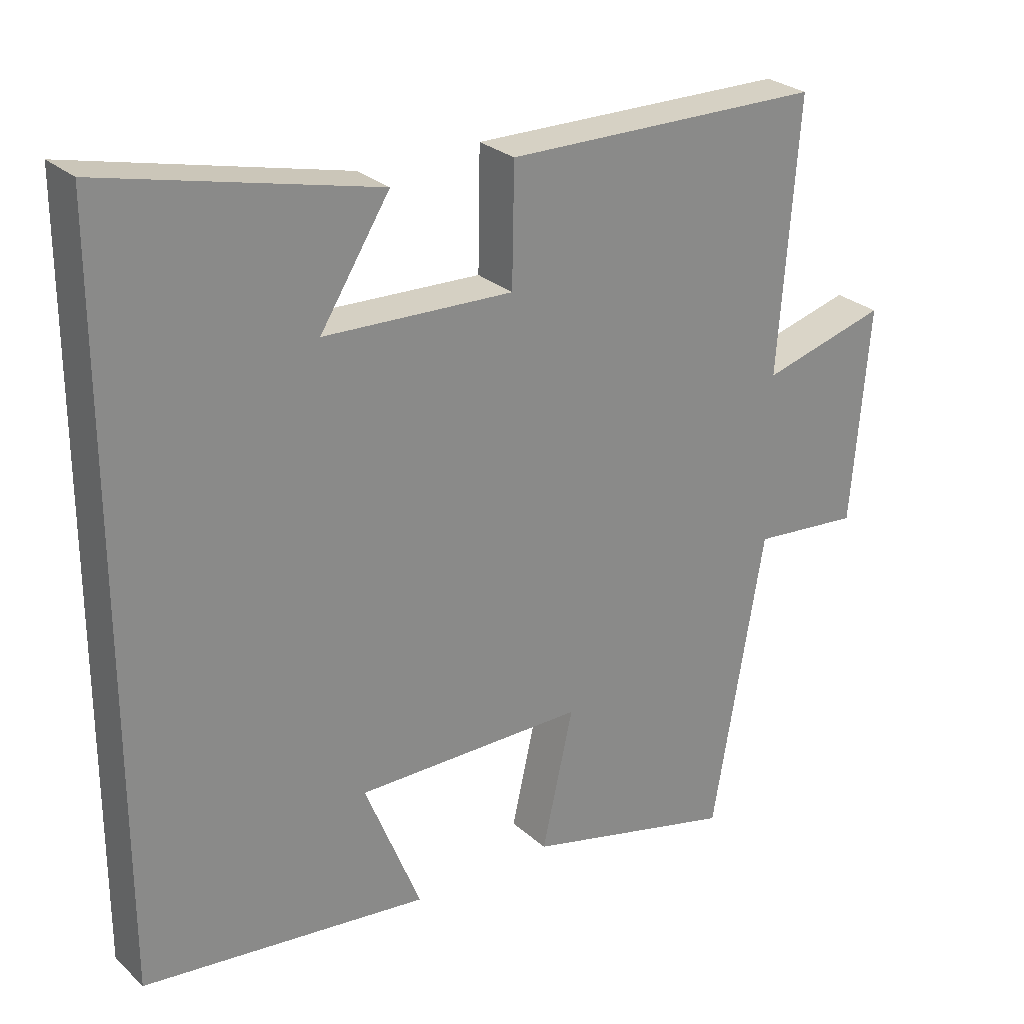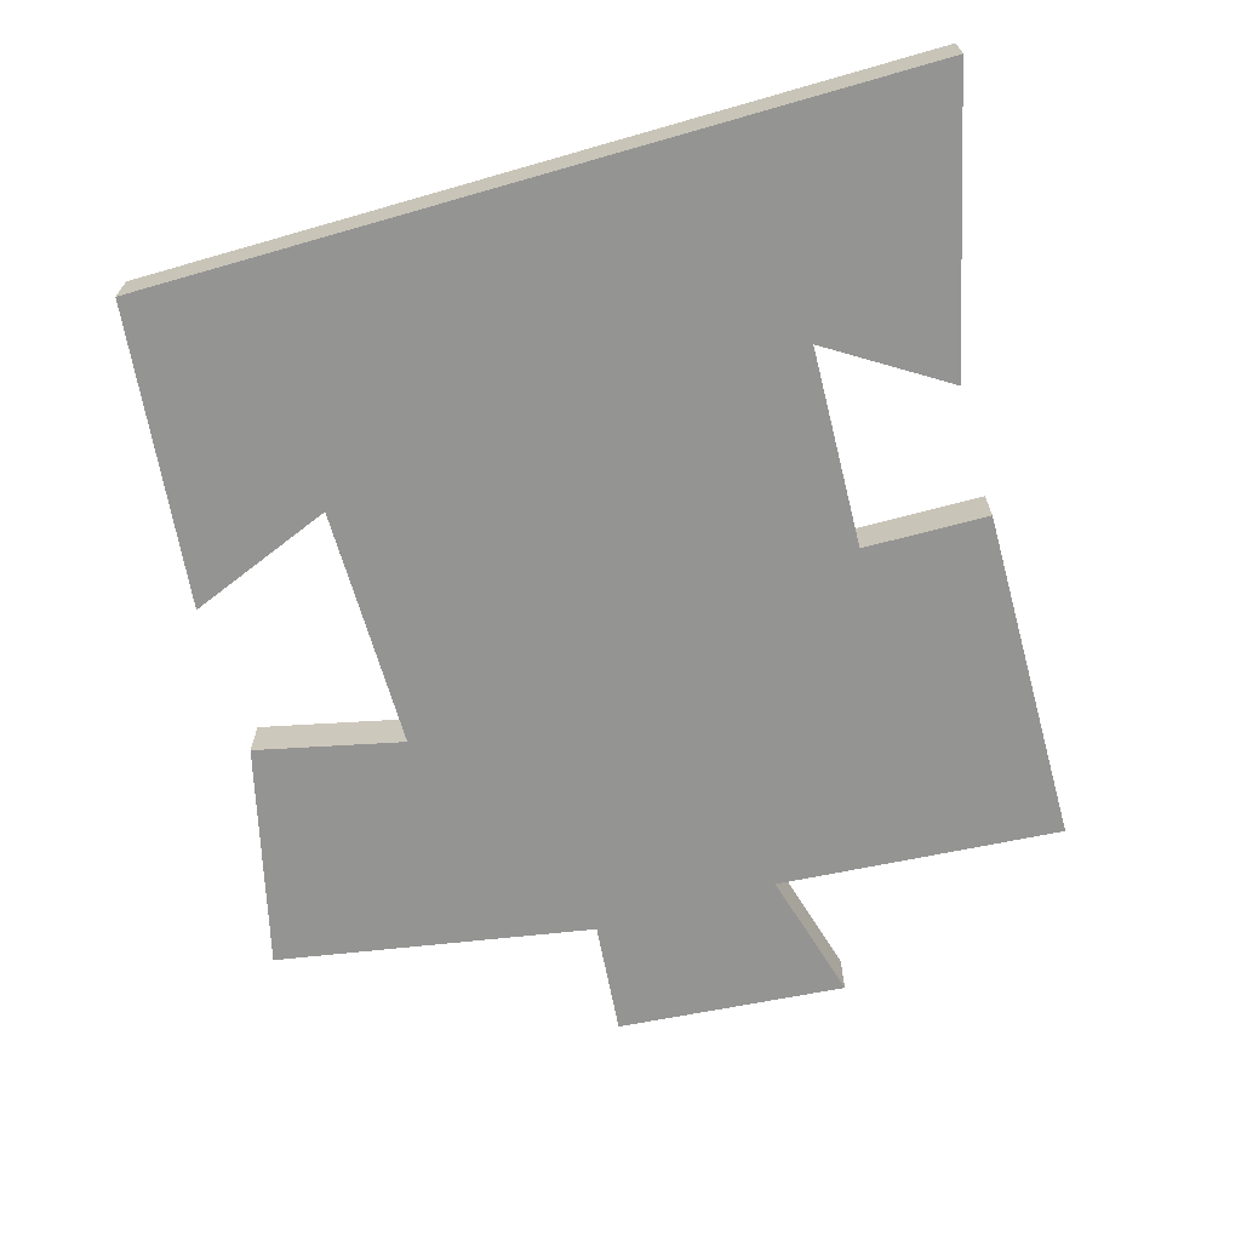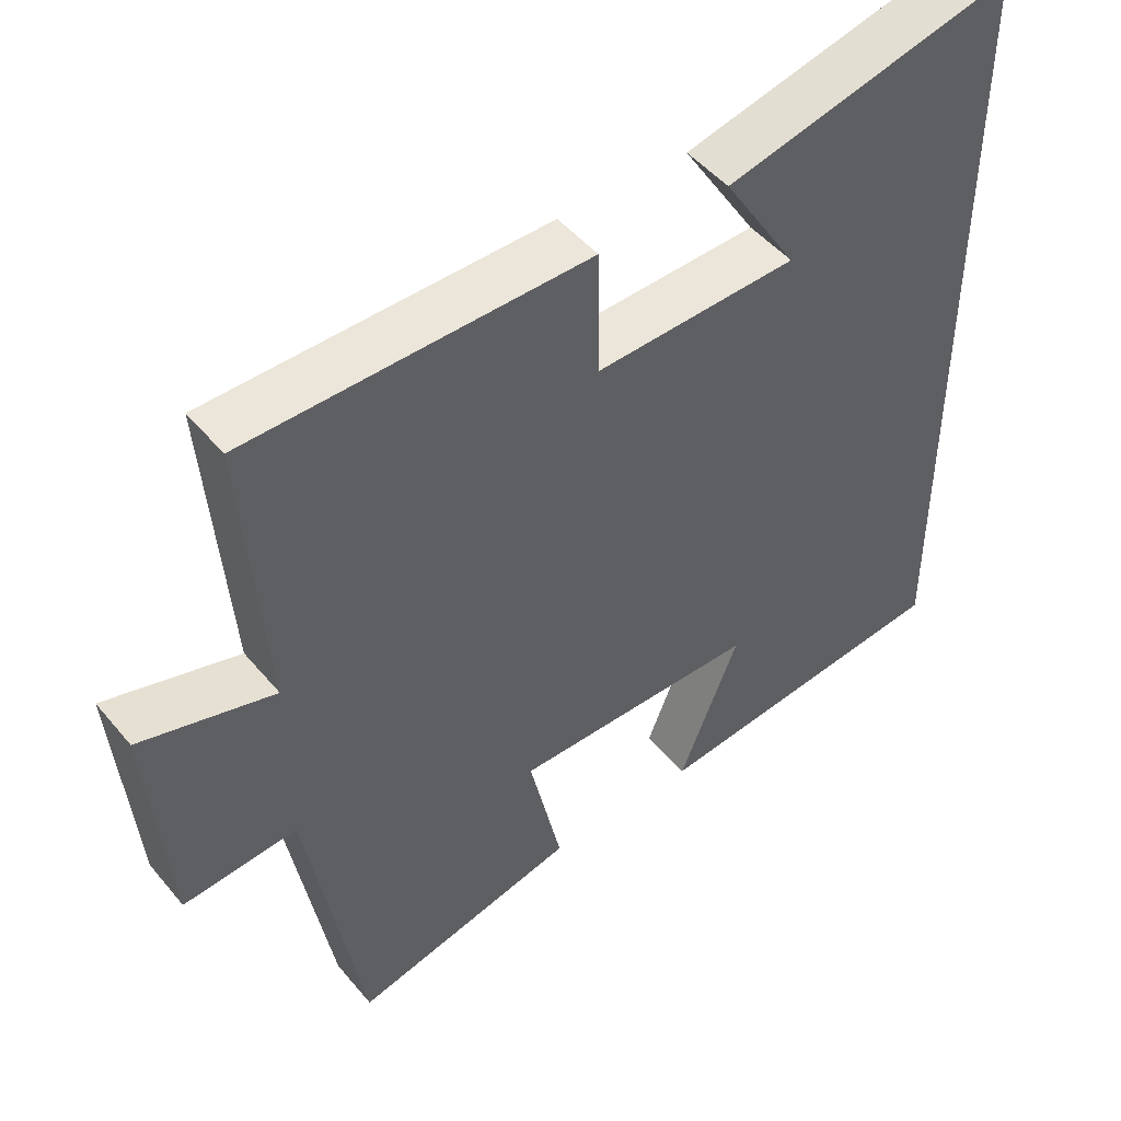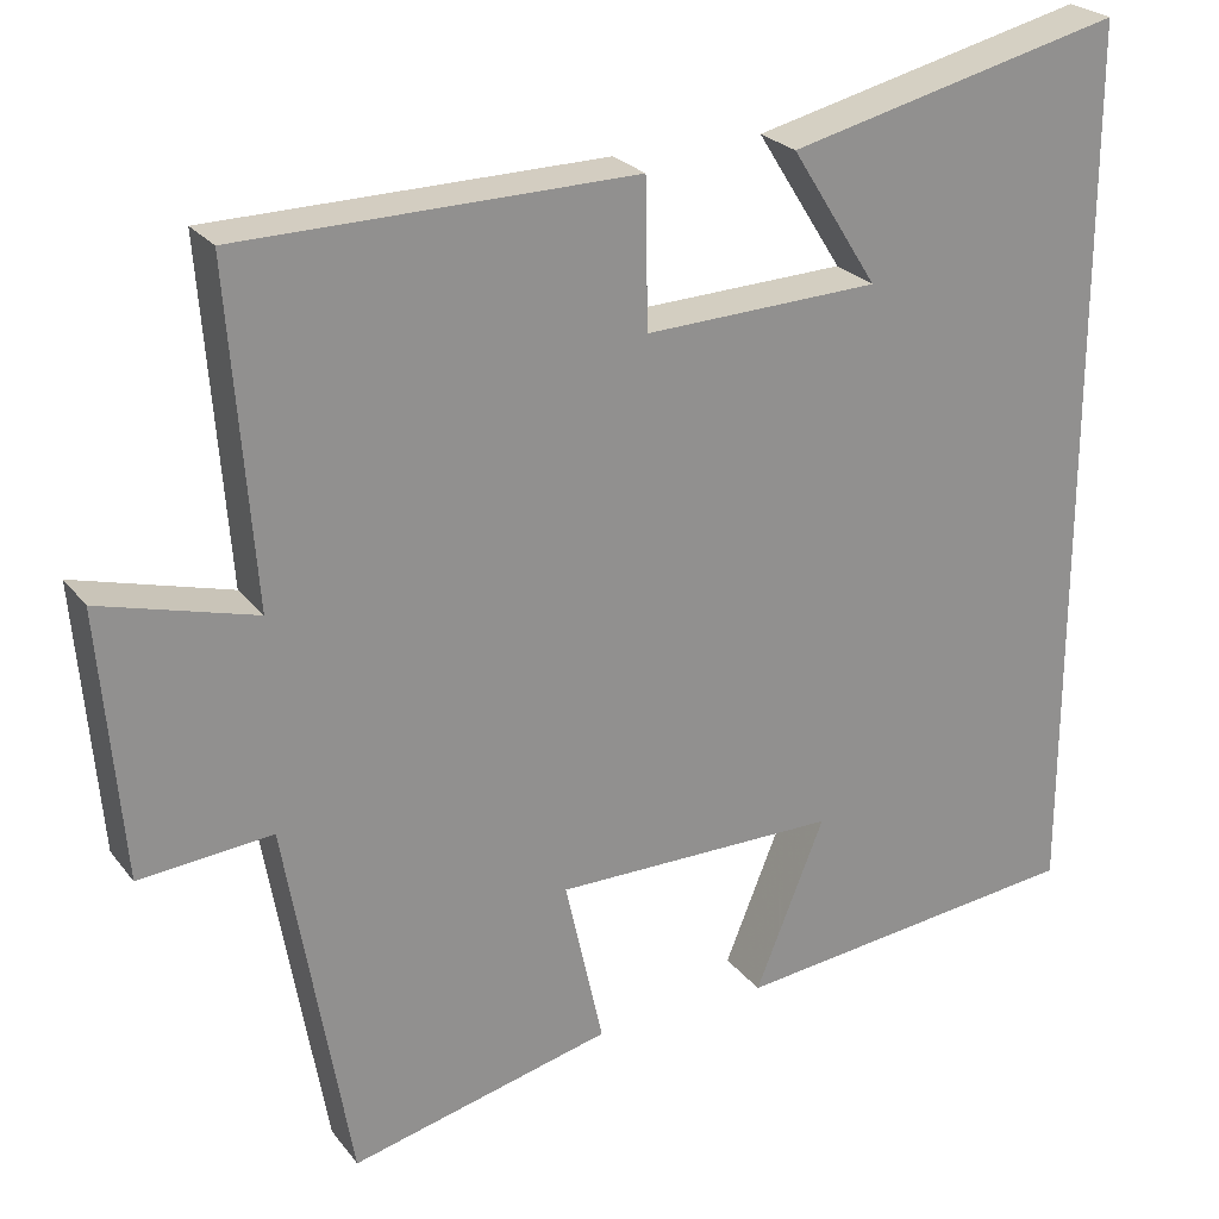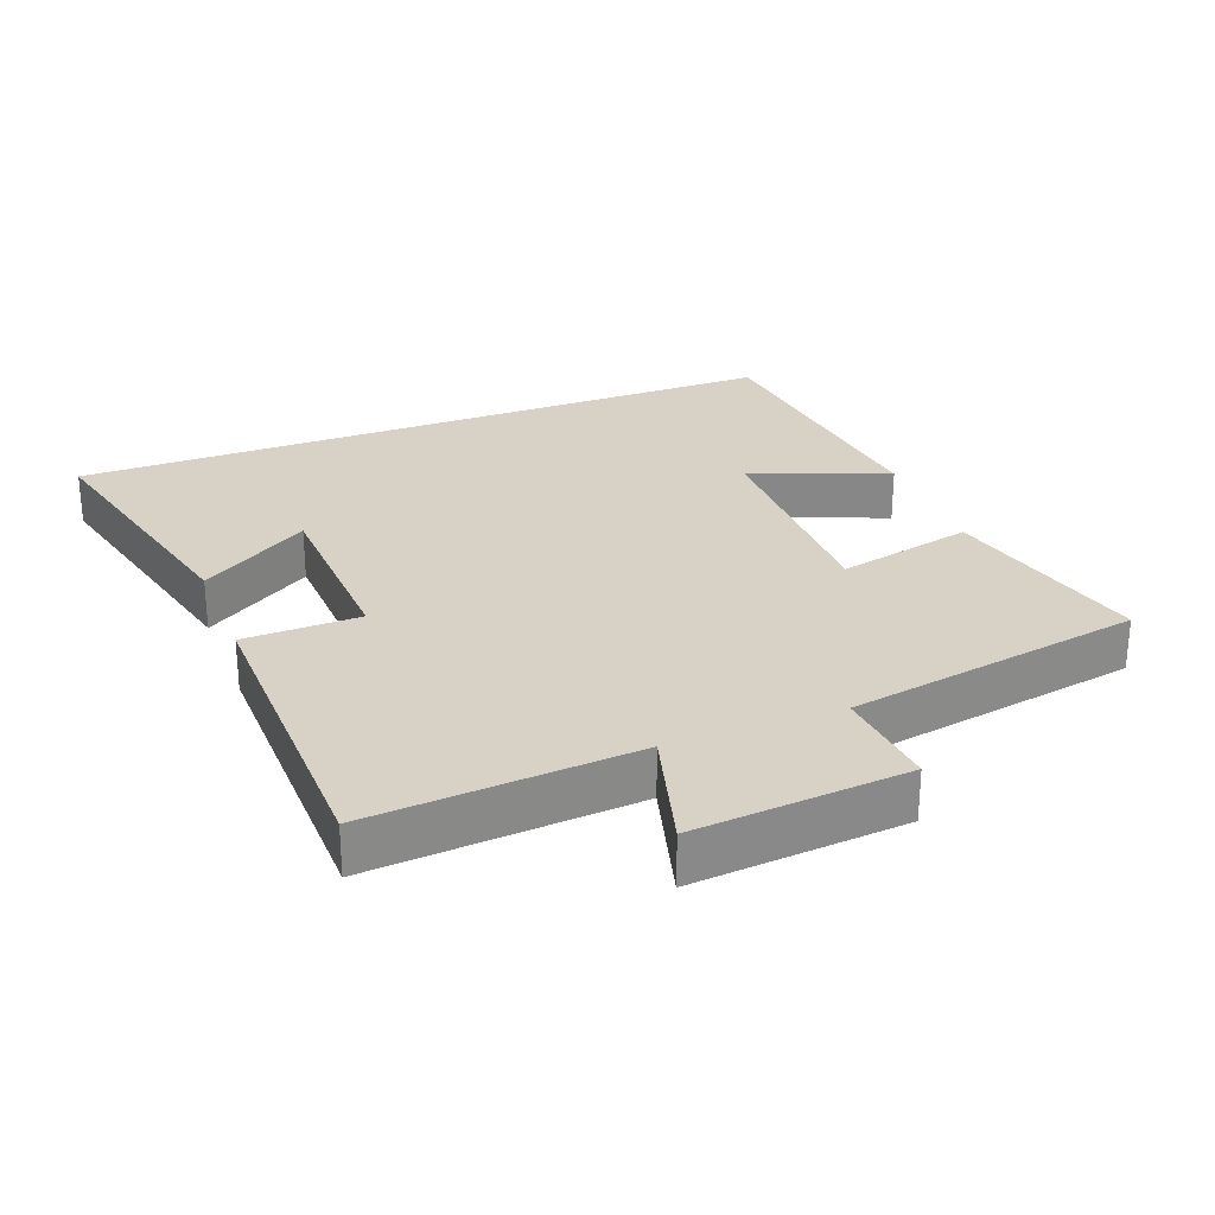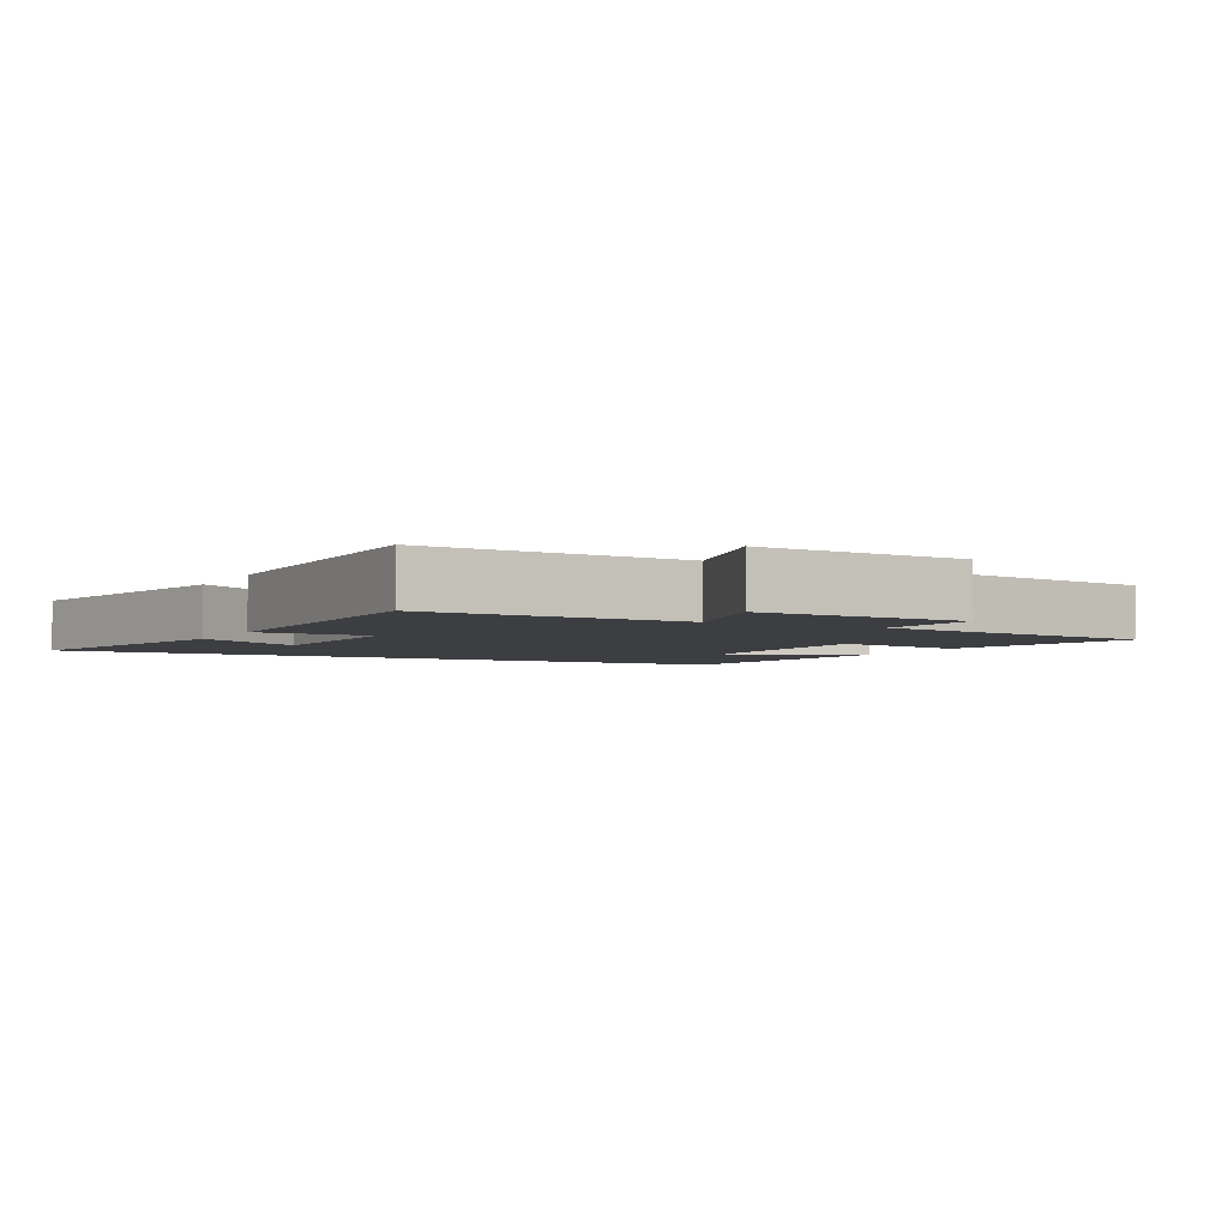
<metadata>
{"format":"obj","ext":"obj","renderer":"f3d","projection":"perspective","resolution":1024,"background":"white","views":[{"elev":27.0,"azim":-36.3,"up":"+Z"},{"elev":-67.0,"azim":-73.9,"up":"+Y"},{"elev":48.1,"azim":142.3,"up":"+Z"},{"elev":24.6,"azim":151.7,"up":"+Z"},{"elev":27.4,"azim":68.9,"up":"+Y"},{"elev":-3.6,"azim":62.8,"up":"+Y"}]}
</metadata>
<code>
v 0.425 0.07 -0.575
v 0.119 0.07 -0.5
v 0.164 0.07 -0.3
v -0.168 0.07 -0.3
v -0.087 0.07 -0.5
v -0.5 0.07 -0.454
v -0.5 0.07 0.594
v -0.108 0.07 0.5
v -0.209 0.07 0.34
v 0.065 0.07 0.33
v 0.068 0.07 0.5
v 0.529 0.07 0.494
v 0.5 0.07 0.106
v 0.681 0.07 0.156
v 0.655 0.07 -0.156
v 0.5 0.07 -0.142
v 0.425 0 -0.575
v 0.119 0 -0.5
v 0.164 0 -0.3
v -0.168 0 -0.3
v -0.087 0 -0.5
v -0.5 0 -0.454
v -0.5 0 0.594
v -0.108 0 0.5
v -0.209 0 0.34
v 0.065 0 0.33
v 0.068 0 0.5
v 0.529 0 0.494
v 0.5 0 0.106
v 0.681 0 0.156
v 0.655 0 -0.156
v 0.5 0 -0.142
f 13 14 15 16
f 13 16 1 2
f 10 11 12 13
f 9 10 13
f 7 8 9
f 6 7 9
f 4 5 6
f 4 6 9 13
f 13 2 3
f 3 4 13
f 32 31 30 29
f 18 17 32 29
f 29 28 27 26
f 29 26 25
f 25 24 23
f 25 23 22
f 22 21 20
f 29 25 22 20
f 19 18 29
f 29 20 19
f 1 17 18 2
f 2 18 19 3
f 3 19 20 4
f 4 20 21 5
f 5 21 22 6
f 6 22 23 7
f 7 23 24 8
f 8 24 25 9
f 9 25 26 10
f 10 26 27 11
f 11 27 28 12
f 12 28 29 13
f 13 29 30 14
f 14 30 31 15
f 15 31 32 16
f 16 32 17 1

</code>
